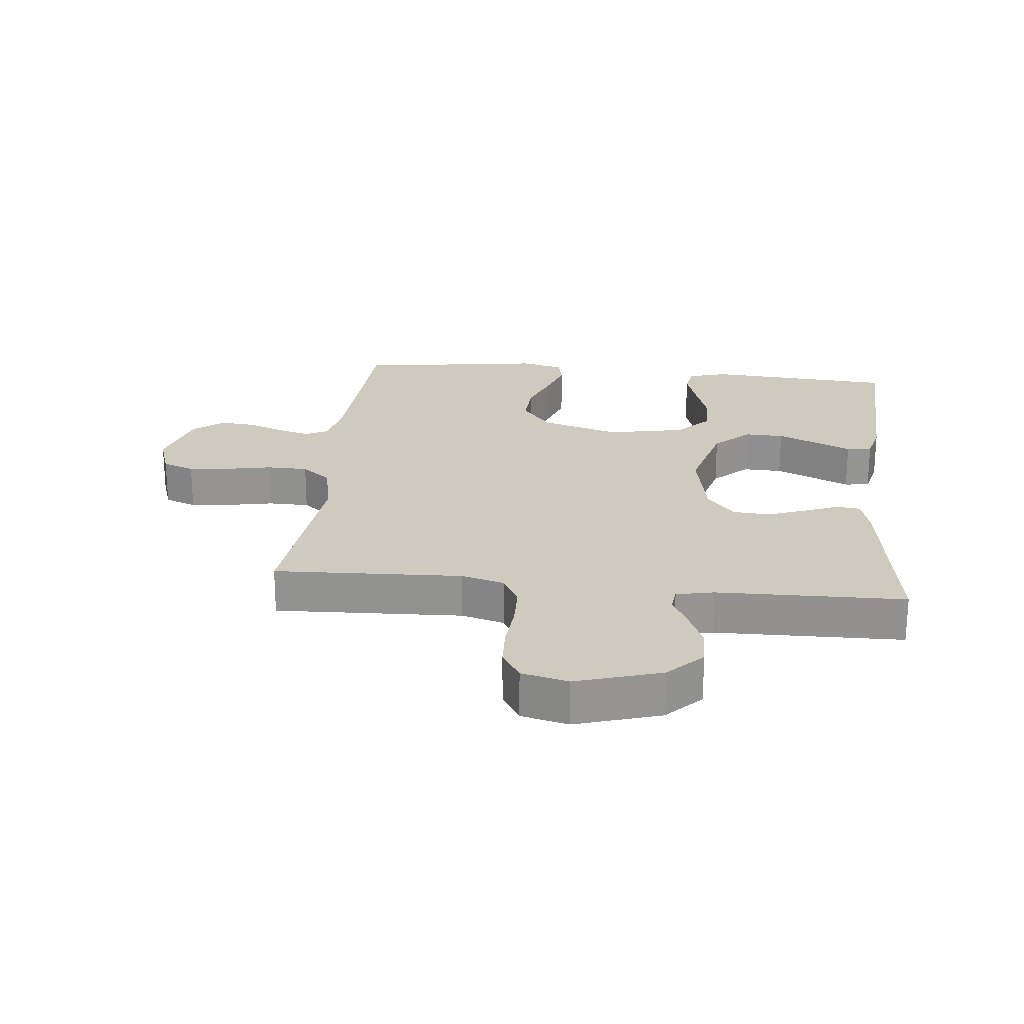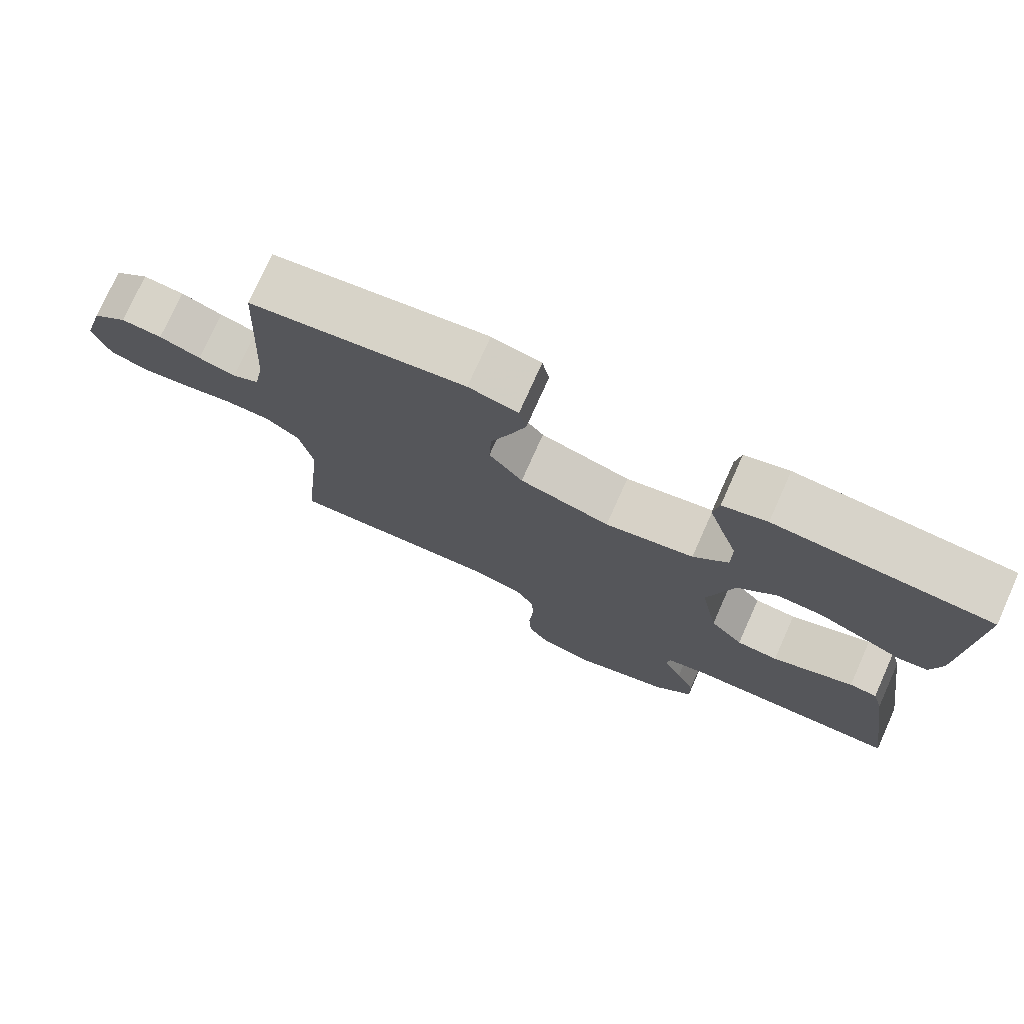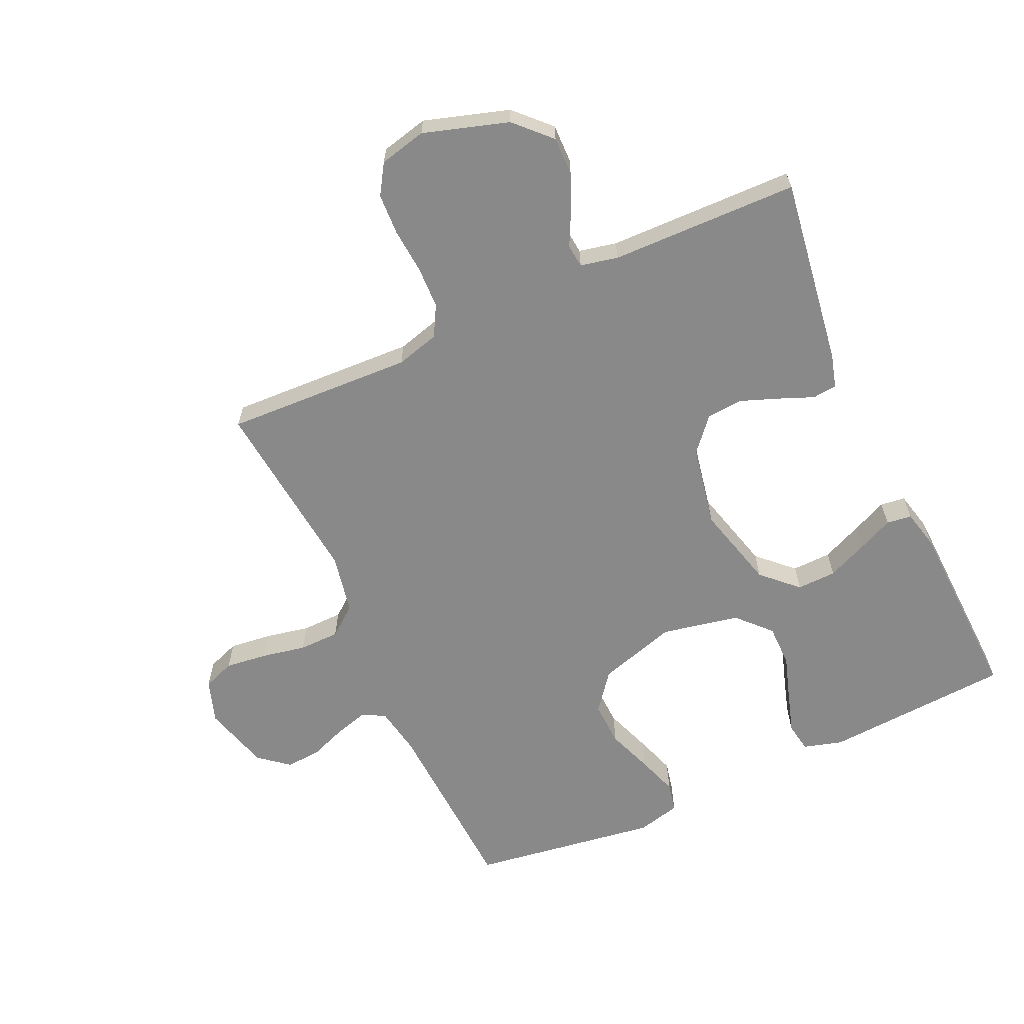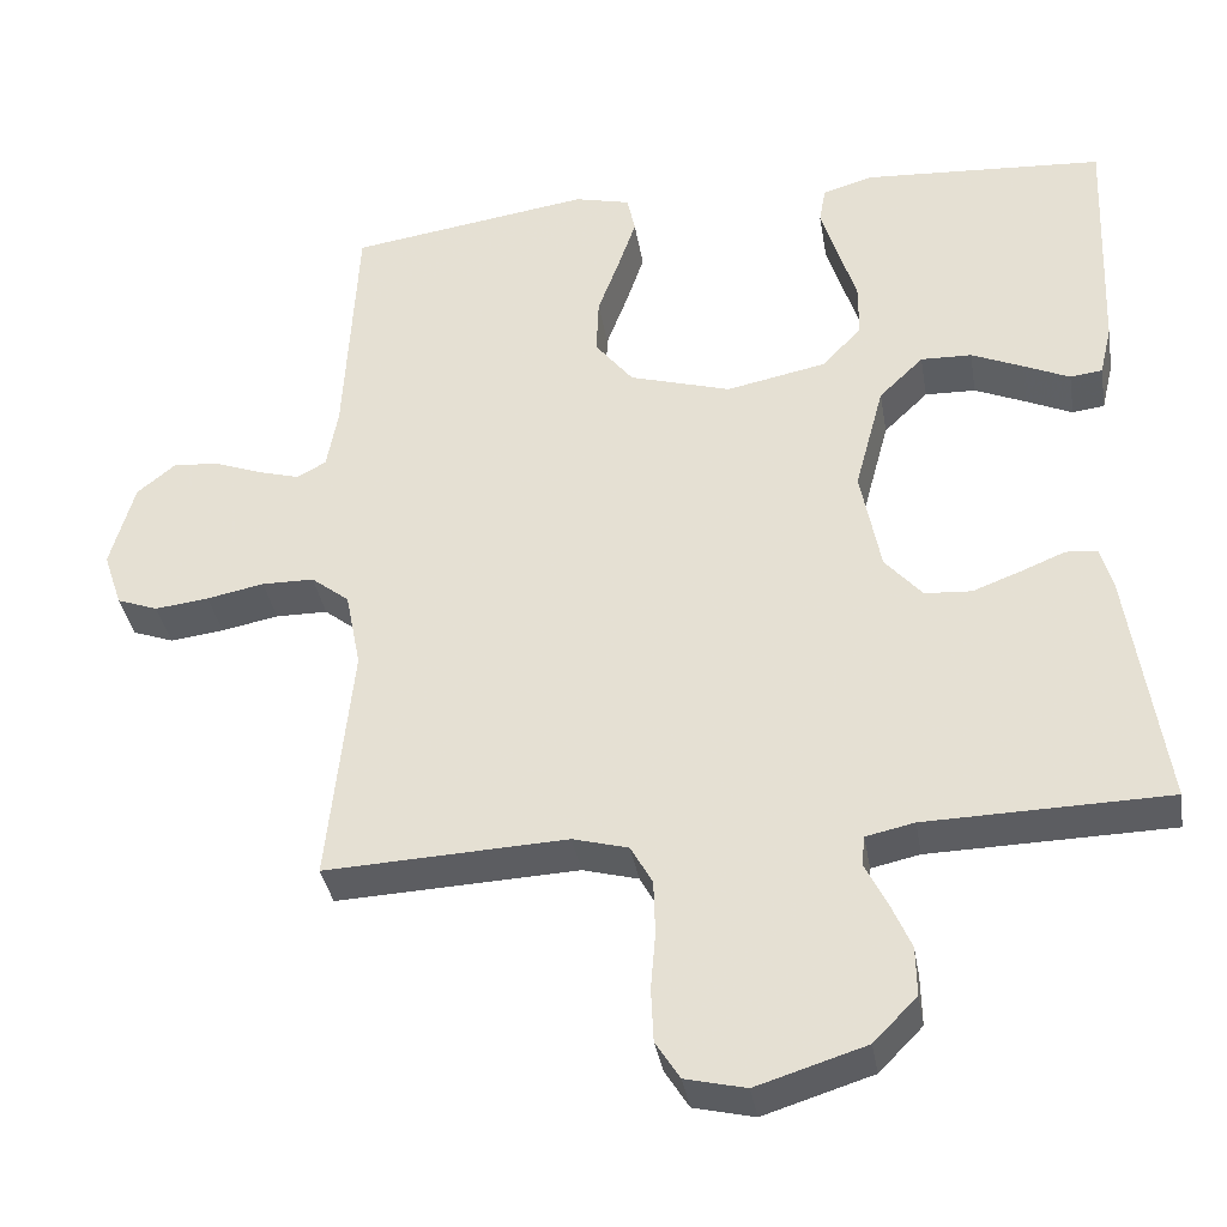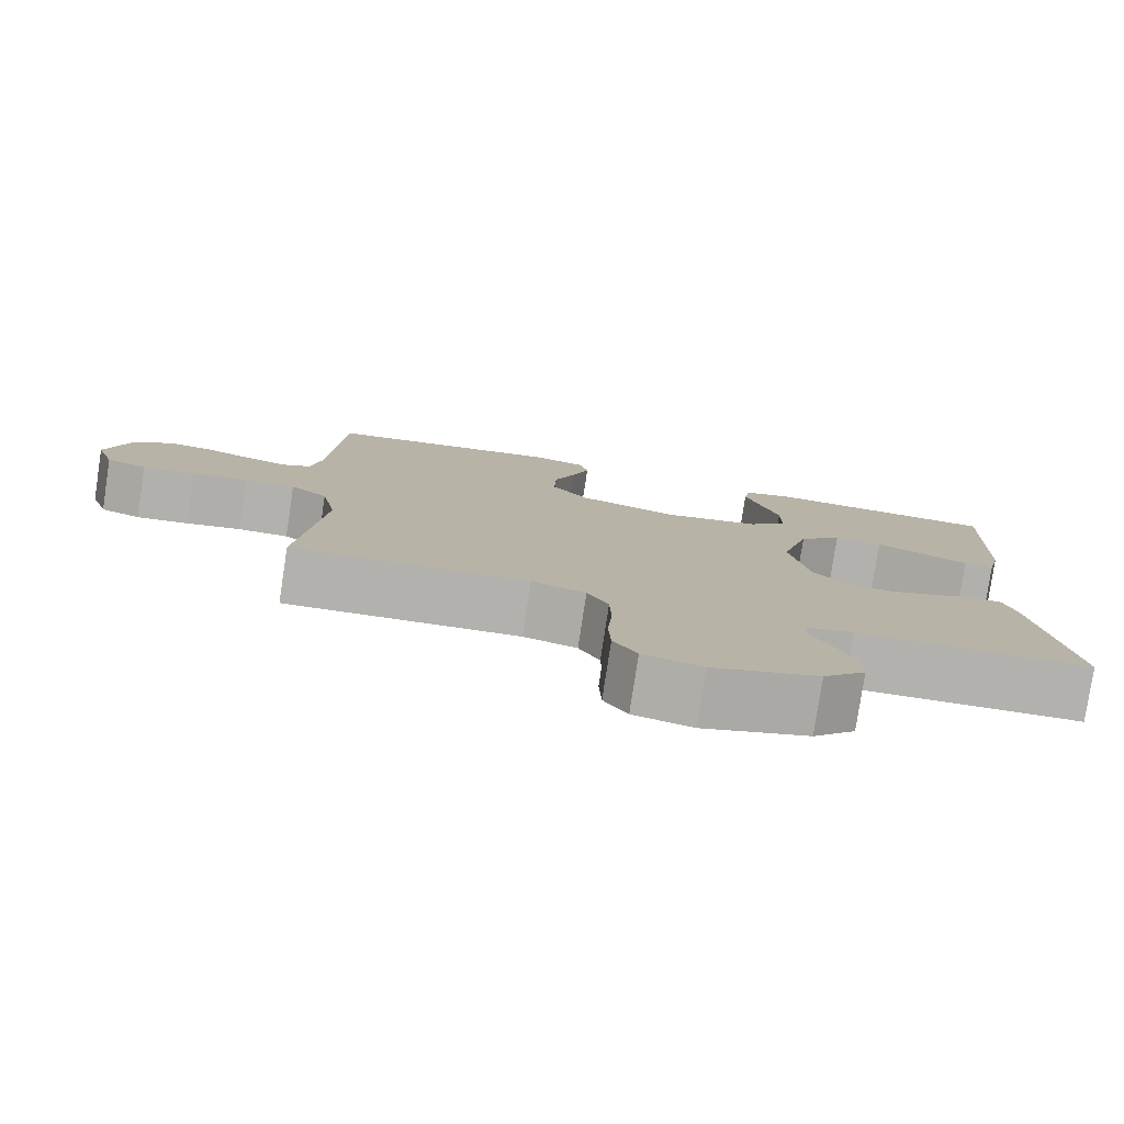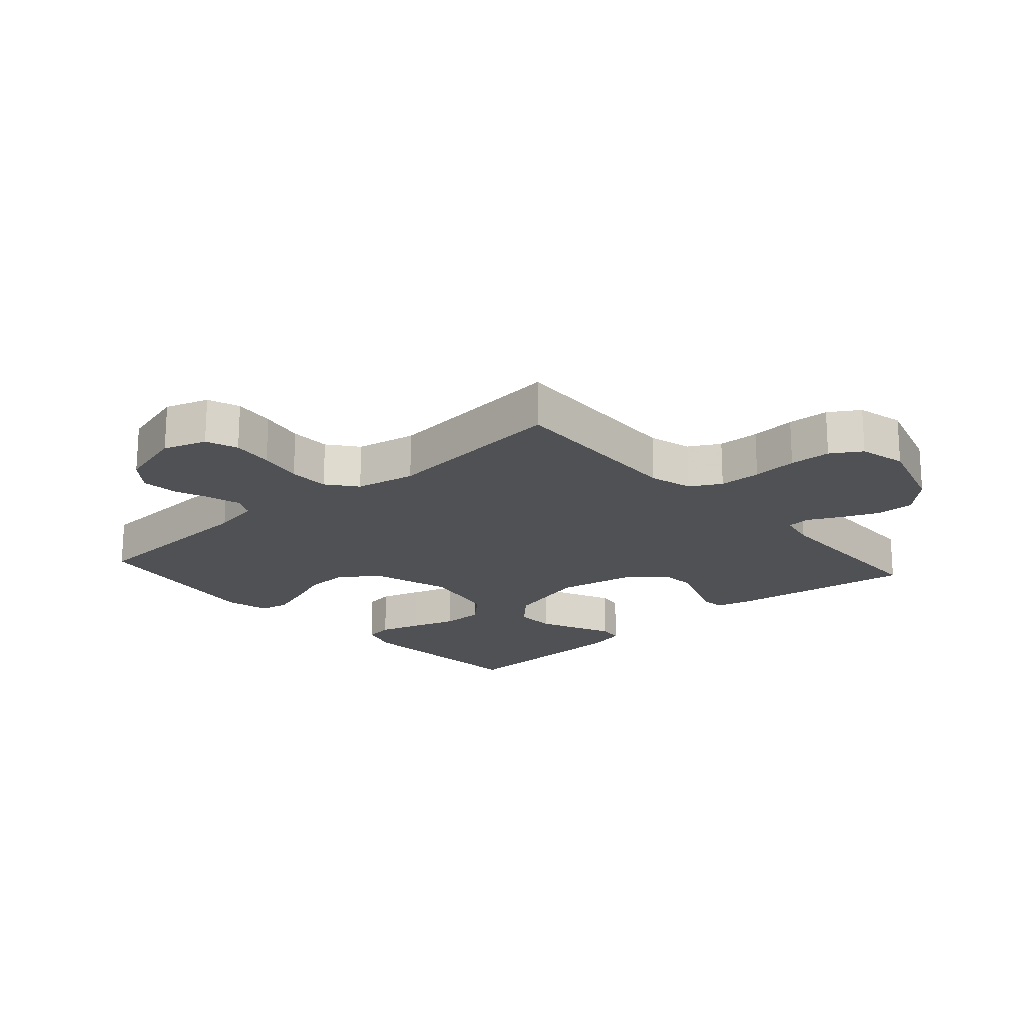
<metadata>
{"format":"obj","ext":"obj","renderer":"f3d","projection":"perspective","resolution":1024,"background":"white","views":[{"elev":23.2,"azim":-174.0,"up":"+Y"},{"elev":76.0,"azim":-155.9,"up":"+Z"},{"elev":-63.3,"azim":-155.4,"up":"+Y"},{"elev":-36.4,"azim":-170.5,"up":"+Z"},{"elev":-79.3,"azim":171.4,"up":"+Z"},{"elev":-19.5,"azim":131.7,"up":"+Y"}]}
</metadata>
<code>
v 0.5 0.07 0.5
v 0.516 0.07 0.2
v 0.53 0.07 0.123
v 0.567 0.07 0.104
v 0.619 0.07 0.119
v 0.677 0.07 0.141
v 0.734 0.07 0.146
v 0.782 0.07 0.107
v 0.812 0.07 0
v 0.789 0.07 -0.069
v 0.738 0.07 -0.088
v 0.671 0.07 -0.08
v 0.6 0.07 -0.066
v 0.535 0.07 -0.067
v 0.488 0.07 -0.104
v 0.469 0.07 -0.2
v 0.5 0.07 -0.5
v 0.2 0.07 -0.487
v 0.131 0.07 -0.506
v 0.104 0.07 -0.555
v 0.102 0.07 -0.622
v 0.108 0.07 -0.694
v 0.105 0.07 -0.76
v 0.075 0.07 -0.808
v 0 0.07 -0.826
v -0.135 0.07 -0.784
v -0.189 0.07 -0.729
v -0.188 0.07 -0.668
v -0.162 0.07 -0.608
v -0.136 0.07 -0.556
v -0.14 0.07 -0.519
v -0.2 0.07 -0.506
v -0.5 0.07 -0.5
v -0.456 0.07 -0.2
v -0.441 0.07 -0.146
v -0.402 0.07 -0.142
v -0.348 0.07 -0.164
v -0.287 0.07 -0.187
v -0.229 0.07 -0.183
v -0.183 0.07 -0.13
v -0.158 0.07 0
v -0.194 0.07 0.135
v -0.249 0.07 0.188
v -0.312 0.07 0.186
v -0.376 0.07 0.158
v -0.433 0.07 0.132
v -0.473 0.07 0.137
v -0.488 0.07 0.2
v -0.5 0.07 0.5
v -0.2 0.07 0.52
v -0.138 0.07 0.502
v -0.13 0.07 0.455
v -0.15 0.07 0.39
v -0.173 0.07 0.318
v -0.173 0.07 0.25
v -0.124 0.07 0.198
v 0 0.07 0.173
v 0.126 0.07 0.211
v 0.173 0.07 0.271
v 0.17 0.07 0.342
v 0.143 0.07 0.415
v 0.121 0.07 0.48
v 0.131 0.07 0.527
v 0.2 0.07 0.544
v 0.5 0 0.5
v 0.516 0 0.2
v 0.53 0 0.123
v 0.567 0 0.104
v 0.619 0 0.119
v 0.677 0 0.141
v 0.734 0 0.146
v 0.782 0 0.107
v 0.812 0 0
v 0.789 0 -0.069
v 0.738 0 -0.088
v 0.671 0 -0.08
v 0.6 0 -0.066
v 0.535 0 -0.067
v 0.488 0 -0.104
v 0.469 0 -0.2
v 0.5 0 -0.5
v 0.2 0 -0.487
v 0.131 0 -0.506
v 0.104 0 -0.555
v 0.102 0 -0.622
v 0.108 0 -0.694
v 0.105 0 -0.76
v 0.075 0 -0.808
v 0 0 -0.826
v -0.135 0 -0.784
v -0.189 0 -0.729
v -0.188 0 -0.668
v -0.162 0 -0.608
v -0.136 0 -0.556
v -0.14 0 -0.519
v -0.2 0 -0.506
v -0.5 0 -0.5
v -0.456 0 -0.2
v -0.441 0 -0.146
v -0.402 0 -0.142
v -0.348 0 -0.164
v -0.287 0 -0.187
v -0.229 0 -0.183
v -0.183 0 -0.13
v -0.158 0 0
v -0.194 0 0.135
v -0.249 0 0.188
v -0.312 0 0.186
v -0.376 0 0.158
v -0.433 0 0.132
v -0.473 0 0.137
v -0.488 0 0.2
v -0.5 0 0.5
v -0.2 0 0.52
v -0.138 0 0.502
v -0.13 0 0.455
v -0.15 0 0.39
v -0.173 0 0.318
v -0.173 0 0.25
v -0.124 0 0.198
v 0 0 0.173
v 0.126 0 0.211
v 0.173 0 0.271
v 0.17 0 0.342
v 0.143 0 0.415
v 0.121 0 0.48
v 0.131 0 0.527
v 0.2 0 0.544
f 64 1 2
f 63 64 2
f 62 63 2
f 61 62 2
f 60 61 2
f 59 60 2 3
f 58 59 3 4
f 57 58 4
f 52 53 54
f 51 52 54
f 50 51 54
f 49 50 54
f 48 49 54
f 47 48 54
f 46 47 54
f 45 46 54
f 44 45 54 55
f 43 44 55 56
f 35 36 37
f 34 35 37
f 33 34 37
f 32 33 37
f 31 32 37 38
f 28 29 30
f 27 28 30
f 26 27 30
f 25 26 30
f 24 25 30
f 23 24 30
f 22 23 30
f 21 22 30
f 20 21 30 31
f 31 38 39
f 20 31 39
f 19 20 39
f 16 17 18
f 19 39 40
f 18 19 40
f 16 18 40
f 15 16 40
f 11 12 13
f 10 11 13
f 9 10 13
f 8 9 13
f 7 8 13
f 6 7 13
f 5 6 13
f 4 5 13 14
f 42 43 56 57
f 4 14 15
f 57 4 15
f 42 57 15
f 41 42 15
f 15 40 41
f 66 65 128
f 66 128 127
f 66 127 126
f 66 126 125
f 66 125 124
f 67 66 124 123
f 68 67 123 122
f 68 122 121
f 118 117 116
f 118 116 115
f 118 115 114
f 118 114 113
f 118 113 112
f 118 112 111
f 118 111 110
f 118 110 109
f 119 118 109 108
f 120 119 108 107
f 101 100 99
f 101 99 98
f 101 98 97
f 101 97 96
f 102 101 96 95
f 94 93 92
f 94 92 91
f 94 91 90
f 94 90 89
f 94 89 88
f 94 88 87
f 94 87 86
f 94 86 85
f 95 94 85 84
f 103 102 95
f 103 95 84
f 103 84 83
f 82 81 80
f 104 103 83
f 104 83 82
f 104 82 80
f 104 80 79
f 77 76 75
f 77 75 74
f 77 74 73
f 77 73 72
f 77 72 71
f 77 71 70
f 77 70 69
f 78 77 69 68
f 121 120 107 106
f 79 78 68
f 79 68 121
f 79 121 106
f 79 106 105
f 105 104 79
f 1 65 66 2
f 2 66 67 3
f 3 67 68 4
f 4 68 69 5
f 5 69 70 6
f 6 70 71 7
f 7 71 72 8
f 8 72 73 9
f 9 73 74 10
f 10 74 75 11
f 11 75 76 12
f 12 76 77 13
f 13 77 78 14
f 14 78 79 15
f 15 79 80 16
f 16 80 81 17
f 17 81 82 18
f 18 82 83 19
f 19 83 84 20
f 20 84 85 21
f 21 85 86 22
f 22 86 87 23
f 23 87 88 24
f 24 88 89 25
f 25 89 90 26
f 26 90 91 27
f 27 91 92 28
f 28 92 93 29
f 29 93 94 30
f 30 94 95 31
f 31 95 96 32
f 32 96 97 33
f 33 97 98 34
f 34 98 99 35
f 35 99 100 36
f 36 100 101 37
f 37 101 102 38
f 38 102 103 39
f 39 103 104 40
f 40 104 105 41
f 41 105 106 42
f 42 106 107 43
f 43 107 108 44
f 44 108 109 45
f 45 109 110 46
f 46 110 111 47
f 47 111 112 48
f 48 112 113 49
f 49 113 114 50
f 50 114 115 51
f 51 115 116 52
f 52 116 117 53
f 53 117 118 54
f 54 118 119 55
f 55 119 120 56
f 56 120 121 57
f 57 121 122 58
f 58 122 123 59
f 59 123 124 60
f 60 124 125 61
f 61 125 126 62
f 62 126 127 63
f 63 127 128 64
f 64 128 65 1

</code>
